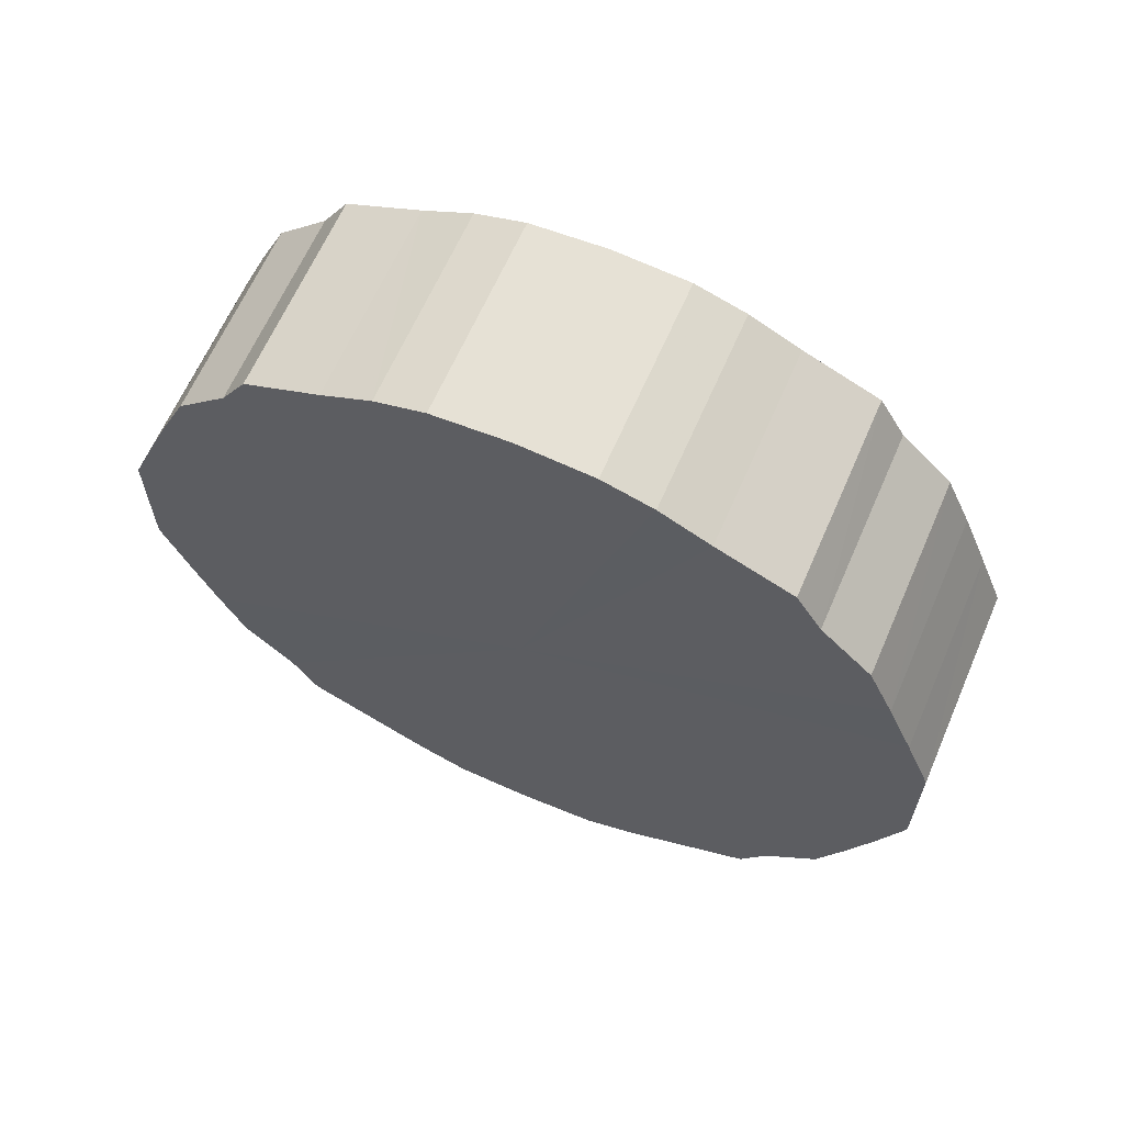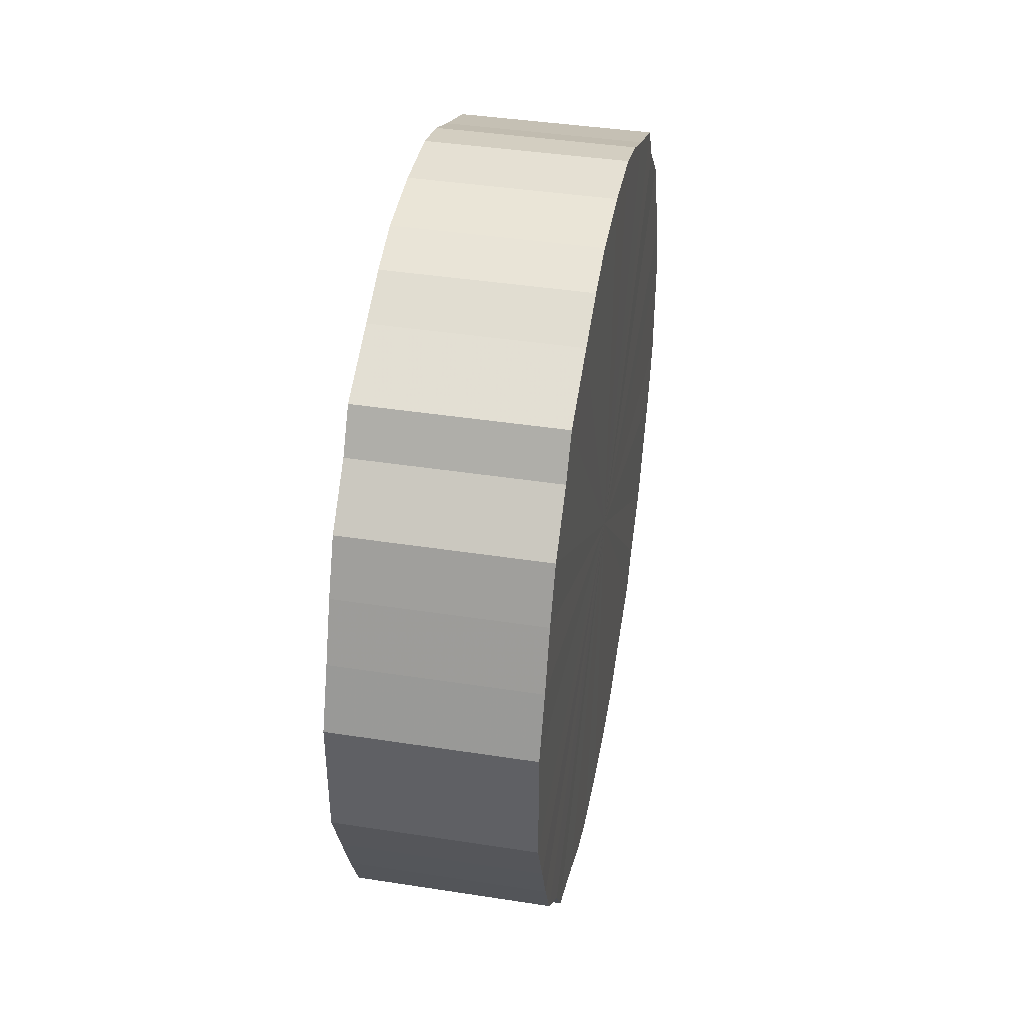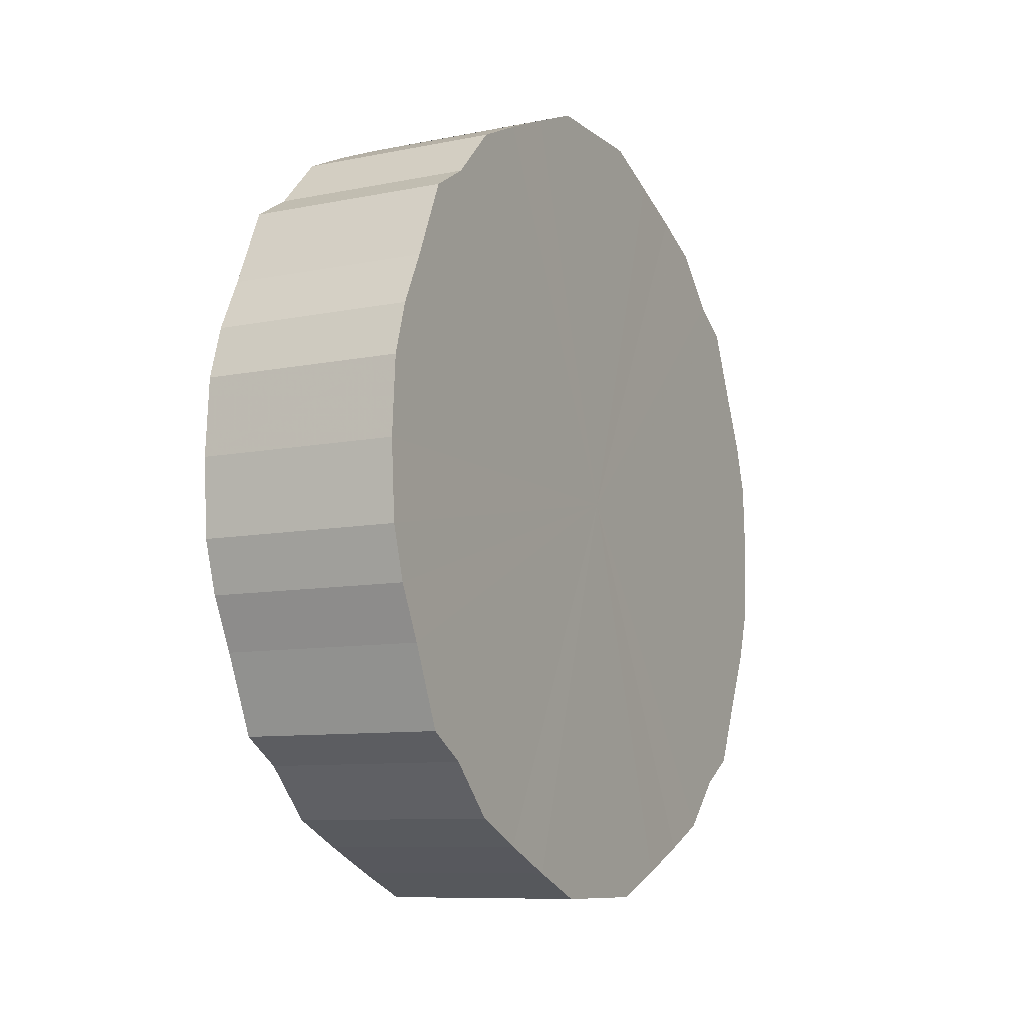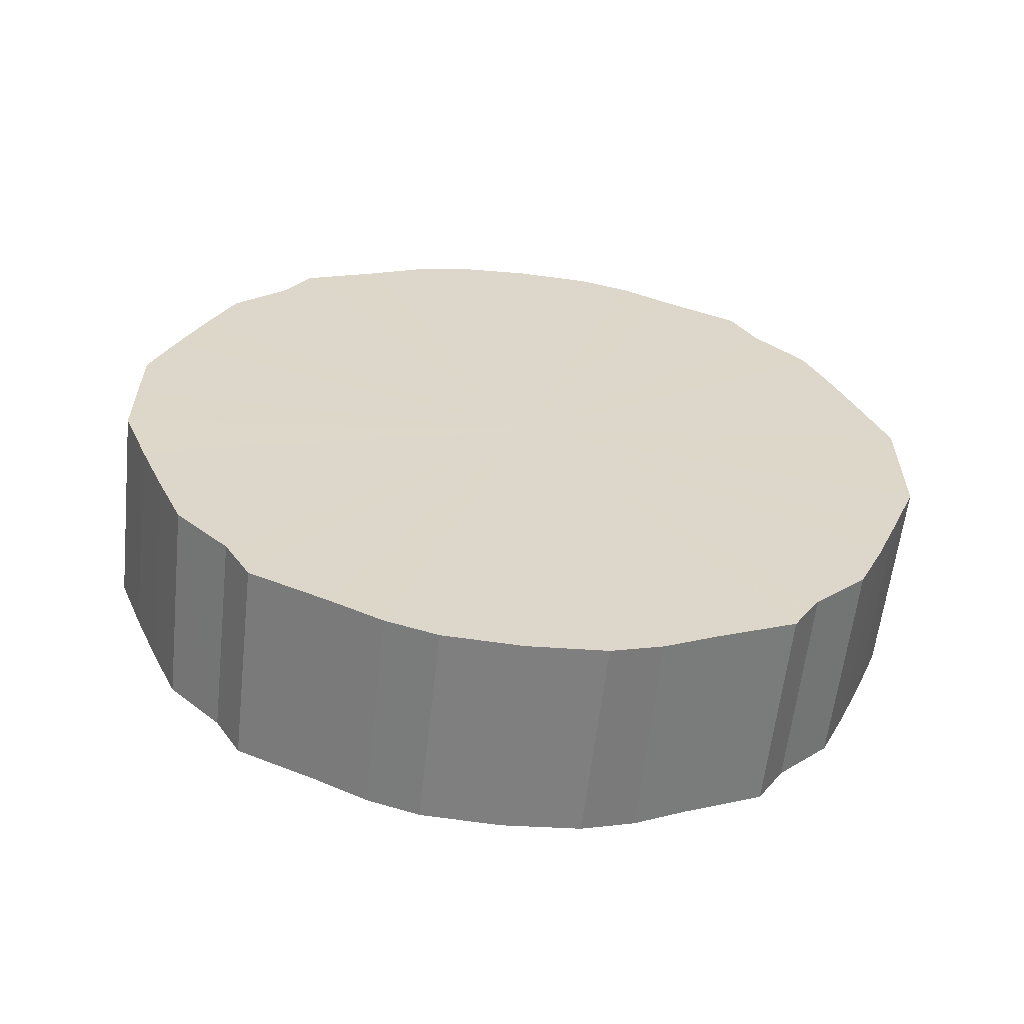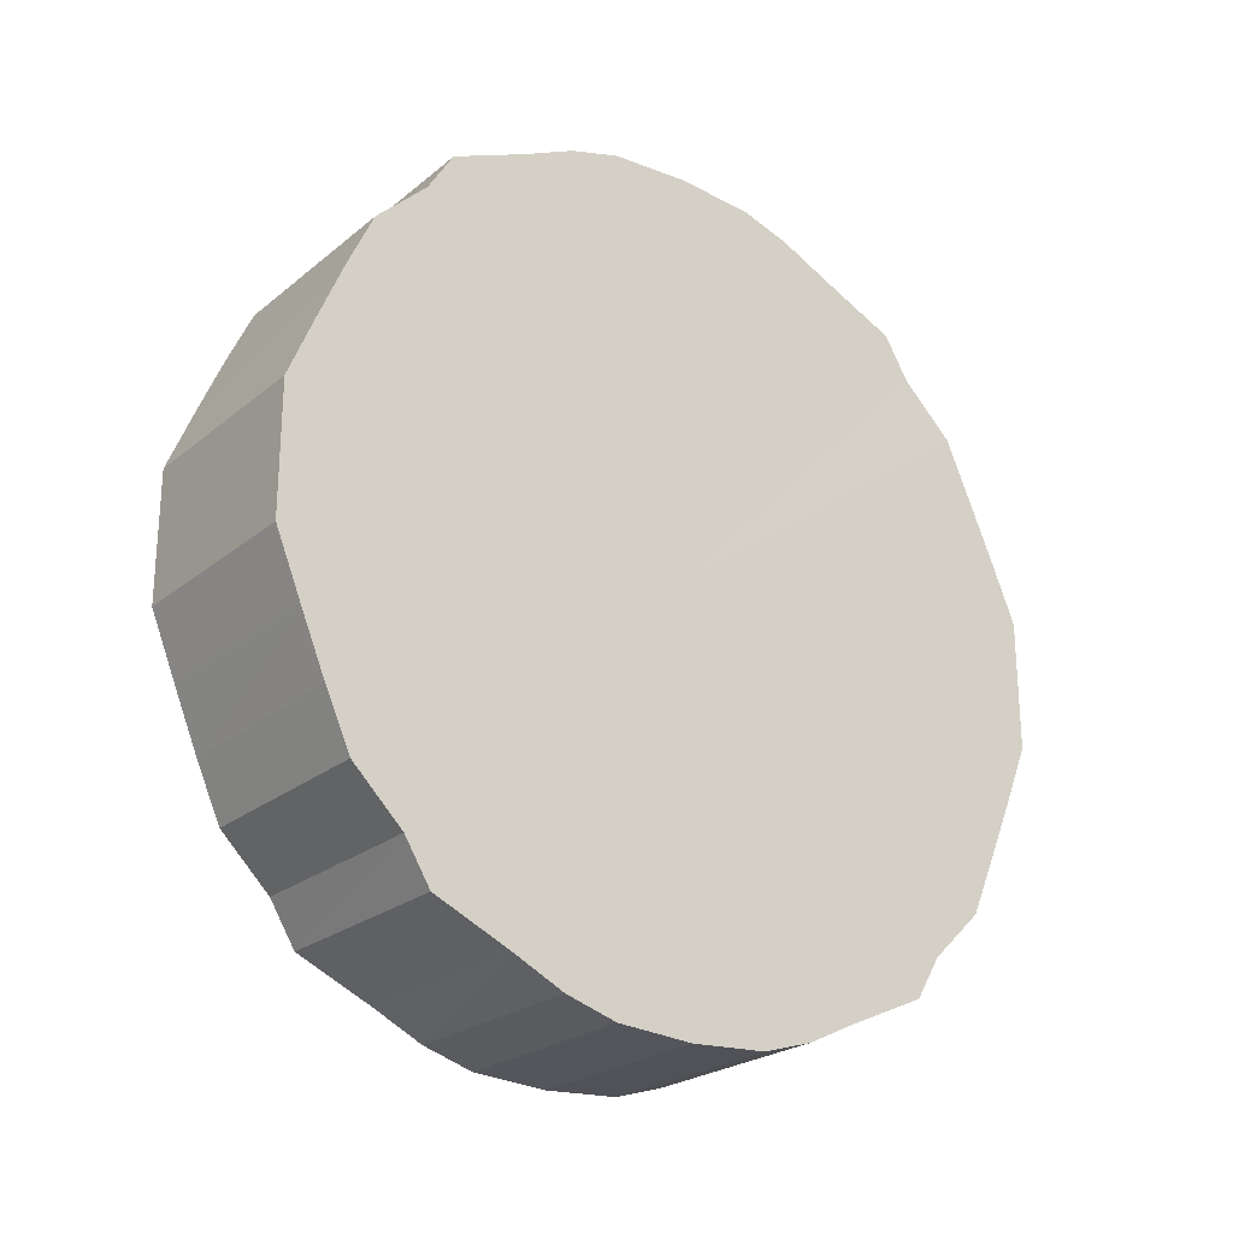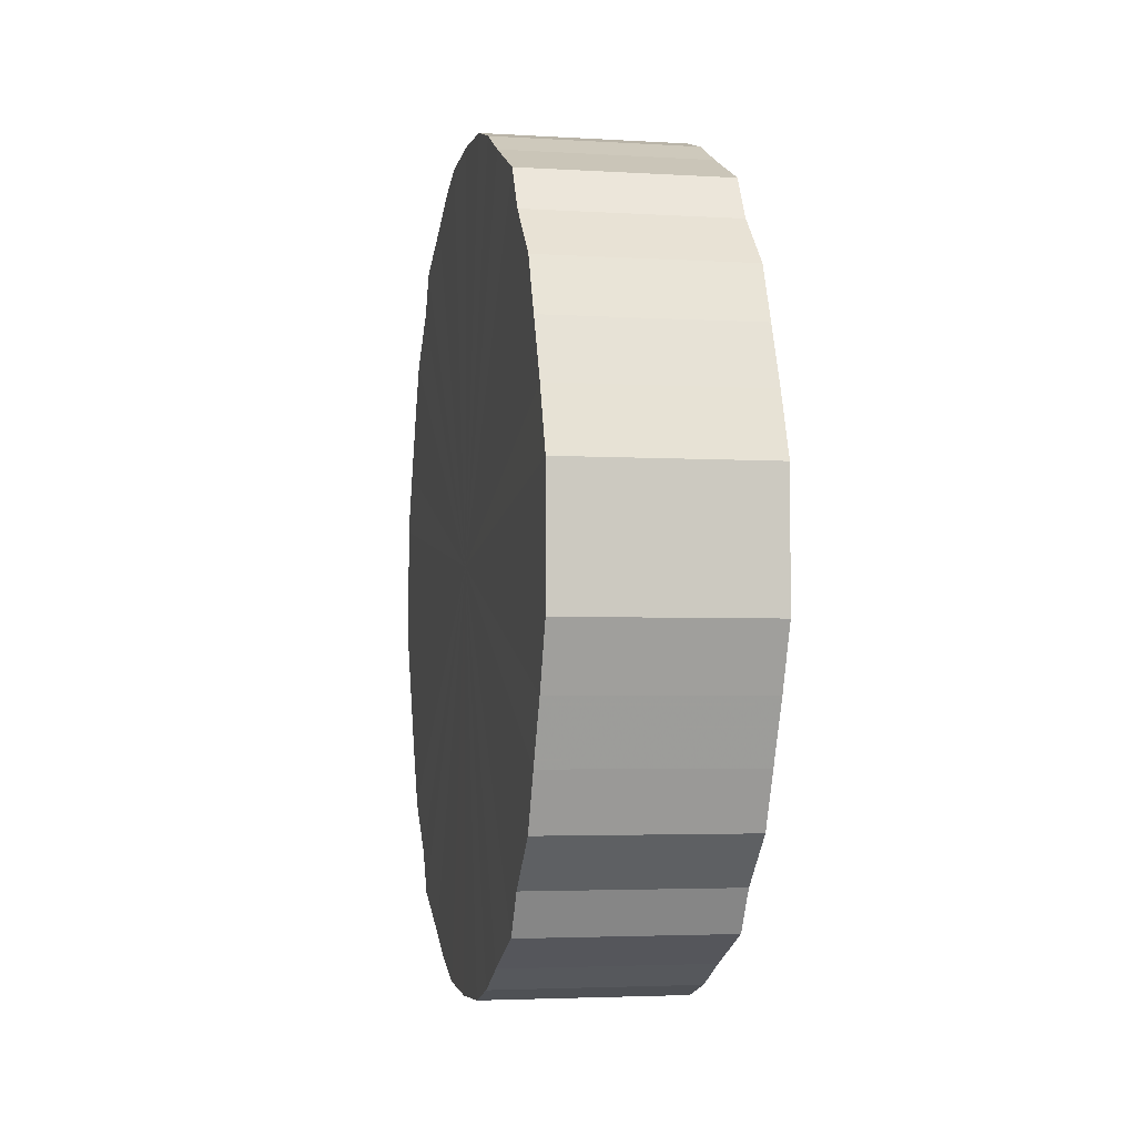
<metadata>
{"format":"obj","ext":"obj","renderer":"f3d","projection":"perspective","resolution":1024,"background":"white","views":[{"elev":64.0,"azim":113.5,"up":"+Z"},{"elev":41.4,"azim":-169.4,"up":"+Z"},{"elev":-9.3,"azim":-151.7,"up":"+Y"},{"elev":-59.9,"azim":-96.3,"up":"+Z"},{"elev":-23.9,"azim":52.8,"up":"+Z"},{"elev":-3.5,"azim":-11.6,"up":"+Z"}]}
</metadata>
<code>
o 30789
v 2251 1883 20.31
v 2251 1883 20.34
v 2251 1883 20.31
v 2251 1883 20.36
v 2251 1883 20.34
v 2251 1883 20.29
v 2251 1883 20.29
v 2251 1883 20.39
v 2251 1883 20.36
v 2251 1883 20.26
v 2251 1883 20.26
v 2251 1883 20.41
v 2251 1883 20.39
v 2251 1883 20.24
v 2251 1883 20.24
v 2251 1883 20.43
v 2251 1883 20.41
v 2251 1883 20.22
v 2251 1883 20.22
v 2251 1883 20.44
v 2251 1883 20.43
v 2251 1883 20.2
v 2251 1883 20.2
v 2251 1883 20.46
v 2251 1883 20.44
v 2251 1883 20.18
v 2251 1883 20.18
v 2251 1883 20.47
v 2251 1883 20.46
v 2251 1883 20.17
v 2251 1883 20.17
v 2251 1883 20.47
v 2251 1883 20.47
v 2251 1883 20.16
v 2251 1883 20.16
v 2251 1883 20.47
v 2251 1883 20.47
v 2251 1883 20.15
v 2251 1883 20.15
v 2251 1883 20.47
v 2251 1883 20.47
v 2251 1883 20.15
v 2251 1883 20.15
v 2251 1883 20.47
v 2251 1883 20.47
v 2251 1883 20.15
v 2251 1883 20.15
v 2251 1883 20.46
v 2251 1883 20.47
v 2251 1883 20.16
v 2251 1883 20.16
v 2251 1883 20.44
v 2251 1883 20.46
v 2251 1883 20.17
v 2251 1883 20.17
v 2251 1883 20.43
v 2251 1883 20.44
v 2251 1883 20.18
v 2251 1883 20.18
v 2251 1883 20.41
v 2251 1883 20.43
v 2251 1883 20.2
v 2251 1883 20.2
v 2251 1883 20.39
v 2251 1883 20.41
v 2251 1883 20.22
v 2251 1883 20.22
v 2251 1883 20.36
v 2251 1883 20.39
v 2251 1883 20.24
v 2251 1883 20.24
v 2251 1883 20.34
v 2251 1883 20.36
v 2251 1883 20.26
v 2251 1883 20.26
v 2251 1883 20.31
v 2251 1883 20.34
v 2251 1883 20.29
v 2251 1883 20.29
v 2251 1883 20.31
v 2251 1883 20.31
v 2251 1883 20.34
v 2251 1883 20.34
v 2251 1883 20.36
v 2251 1883 20.36
v 2251 1883 20.29
v 2251 1883 20.31
v 2251 1883 20.26
v 2251 1883 20.29
v 2251 1883 20.39
v 2251 1883 20.39
v 2251 1883 20.24
v 2251 1883 20.26
v 2251 1883 20.22
v 2251 1883 20.24
v 2251 1883 20.41
v 2251 1883 20.41
v 2251 1883 20.2
v 2251 1883 20.22
v 2251 1883 20.18
v 2251 1883 20.2
v 2251 1883 20.43
v 2251 1883 20.43
v 2251 1883 20.17
v 2251 1883 20.18
v 2251 1883 20.16
v 2251 1883 20.17
v 2251 1883 20.44
v 2251 1883 20.44
v 2251 1883 20.15
v 2251 1883 20.16
v 2251 1883 20.15
v 2251 1883 20.15
v 2251 1883 20.46
v 2251 1883 20.46
v 2251 1883 20.15
v 2251 1883 20.15
v 2251 1883 20.16
v 2251 1883 20.15
v 2251 1883 20.47
v 2251 1883 20.47
v 2251 1883 20.17
v 2251 1883 20.16
v 2251 1883 20.18
v 2251 1883 20.17
v 2251 1883 20.47
v 2251 1883 20.47
v 2251 1883 20.2
v 2251 1883 20.18
v 2251 1883 20.22
v 2251 1883 20.2
v 2251 1883 20.47
v 2251 1883 20.47
v 2251 1883 20.24
v 2251 1883 20.22
v 2251 1883 20.26
v 2251 1883 20.24
v 2251 1883 20.47
v 2251 1883 20.47
v 2251 1883 20.29
v 2251 1883 20.26
v 2251 1883 20.31
v 2251 1883 20.29
v 2251 1883 20.47
v 2251 1883 20.47
v 2251 1883 20.34
v 2251 1883 20.31
v 2251 1883 20.36
v 2251 1883 20.34
v 2251 1883 20.46
v 2251 1883 20.46
v 2251 1883 20.39
v 2251 1883 20.36
v 2251 1883 20.41
v 2251 1883 20.39
v 2251 1883 20.44
v 2251 1883 20.44
v 2251 1883 20.43
v 2251 1883 20.41
v 2251 1883 20.43
v 2251 1883 20.31
v 2251 1883 20.34
v 2251 1883 20.31
v 2251 1883 20.36
v 2251 1883 20.29
v 2251 1883 20.39
v 2251 1883 20.26
v 2251 1883 20.41
v 2251 1883 20.24
v 2251 1883 20.43
v 2251 1883 20.22
v 2251 1883 20.44
v 2251 1883 20.2
v 2251 1883 20.46
v 2251 1883 20.18
v 2251 1883 20.47
v 2251 1883 20.17
v 2251 1883 20.47
v 2251 1883 20.16
v 2251 1883 20.47
v 2251 1883 20.15
v 2251 1883 20.47
v 2251 1883 20.15
v 2251 1883 20.47
v 2251 1883 20.15
v 2251 1883 20.46
v 2251 1883 20.16
v 2251 1883 20.44
v 2251 1883 20.17
v 2251 1883 20.43
v 2251 1883 20.18
v 2251 1883 20.41
v 2251 1883 20.2
v 2251 1883 20.39
v 2251 1883 20.22
v 2251 1883 20.36
v 2251 1883 20.24
v 2251 1883 20.34
v 2251 1883 20.26
v 2251 1883 20.31
v 2251 1883 20.29
v 2251 1883 20.31
v 2251 1883 20.31
v 2251 1883 20.34
v 2251 1883 20.29
v 2251 1883 20.36
v 2251 1883 20.26
v 2251 1883 20.39
v 2251 1883 20.24
v 2251 1883 20.41
v 2251 1883 20.22
v 2251 1883 20.43
v 2251 1883 20.2
v 2251 1883 20.44
v 2251 1883 20.18
v 2251 1883 20.46
v 2251 1883 20.17
v 2251 1883 20.47
v 2251 1883 20.16
v 2251 1883 20.47
v 2251 1883 20.15
v 2251 1883 20.47
v 2251 1883 20.15
v 2251 1883 20.47
v 2251 1883 20.15
v 2251 1883 20.47
v 2251 1883 20.16
v 2251 1883 20.46
v 2251 1883 20.17
v 2251 1883 20.44
v 2251 1883 20.18
v 2251 1883 20.43
v 2251 1883 20.2
v 2251 1883 20.41
v 2251 1883 20.22
v 2251 1883 20.39
v 2251 1883 20.24
v 2251 1883 20.36
v 2251 1883 20.26
v 2251 1883 20.34
v 2251 1883 20.29
v 2251 1883 20.31
f 1 2 3
f 2 4 5
f 6 1 7
f 4 8 9
f 10 6 11
f 8 12 13
f 14 10 15
f 12 16 17
f 18 14 19
f 16 20 21
f 22 18 23
f 20 24 25
f 26 22 27
f 24 28 29
f 30 26 31
f 28 32 33
f 34 30 35
f 32 36 37
f 38 34 39
f 36 40 41
f 42 38 43
f 40 44 45
f 46 42 47
f 44 48 49
f 50 46 51
f 48 52 53
f 54 50 55
f 52 56 57
f 58 54 59
f 56 60 61
f 62 58 63
f 60 64 65
f 66 62 67
f 64 68 69
f 70 66 71
f 68 72 73
f 74 70 75
f 72 76 77
f 78 74 79
f 76 78 80
f 81 82 83
f 83 84 85
f 86 87 81
f 88 89 86
f 85 90 91
f 92 93 88
f 94 95 92
f 91 96 97
f 98 99 94
f 100 101 98
f 97 102 103
f 104 105 100
f 106 107 104
f 103 108 109
f 110 111 106
f 112 113 110
f 109 114 115
f 116 117 112
f 118 119 116
f 115 120 121
f 122 123 118
f 124 125 122
f 121 126 127
f 128 129 124
f 130 131 128
f 127 132 133
f 134 135 130
f 136 137 134
f 133 138 139
f 140 141 136
f 142 143 140
f 139 144 145
f 146 147 142
f 148 149 146
f 145 150 151
f 152 153 148
f 154 155 152
f 151 156 157
f 158 159 154
f 157 160 158
f 161 162 163
f 161 164 162
f 161 163 165
f 161 166 164
f 161 165 167
f 161 168 166
f 161 167 169
f 161 170 168
f 161 169 171
f 161 172 170
f 161 171 173
f 161 174 172
f 161 173 175
f 161 176 174
f 161 175 177
f 161 178 176
f 161 177 179
f 161 180 178
f 161 179 181
f 161 182 180
f 161 181 183
f 161 184 182
f 161 183 185
f 161 186 184
f 161 185 187
f 161 188 186
f 161 187 189
f 161 190 188
f 161 189 191
f 161 192 190
f 161 191 193
f 161 194 192
f 161 193 195
f 161 196 194
f 161 195 197
f 161 198 196
f 161 197 199
f 161 200 198
f 161 199 201
f 161 201 200
f 202 203 204
f 202 205 203
f 202 204 206
f 202 207 205
f 202 206 208
f 202 209 207
f 202 208 210
f 202 211 209
f 202 210 212
f 202 213 211
f 202 212 214
f 202 215 213
f 202 214 216
f 202 217 215
f 202 216 218
f 202 219 217
f 202 218 220
f 202 221 219
f 202 220 222
f 202 223 221
f 202 222 224
f 202 225 223
f 202 224 226
f 202 227 225
f 202 226 228
f 202 229 227
f 202 228 230
f 202 231 229
f 202 230 232
f 202 233 231
f 202 232 234
f 202 235 233
f 202 234 236
f 202 237 235
f 202 236 238
f 202 239 237
f 202 238 240
f 202 241 239
f 202 240 242
f 202 242 241

</code>
